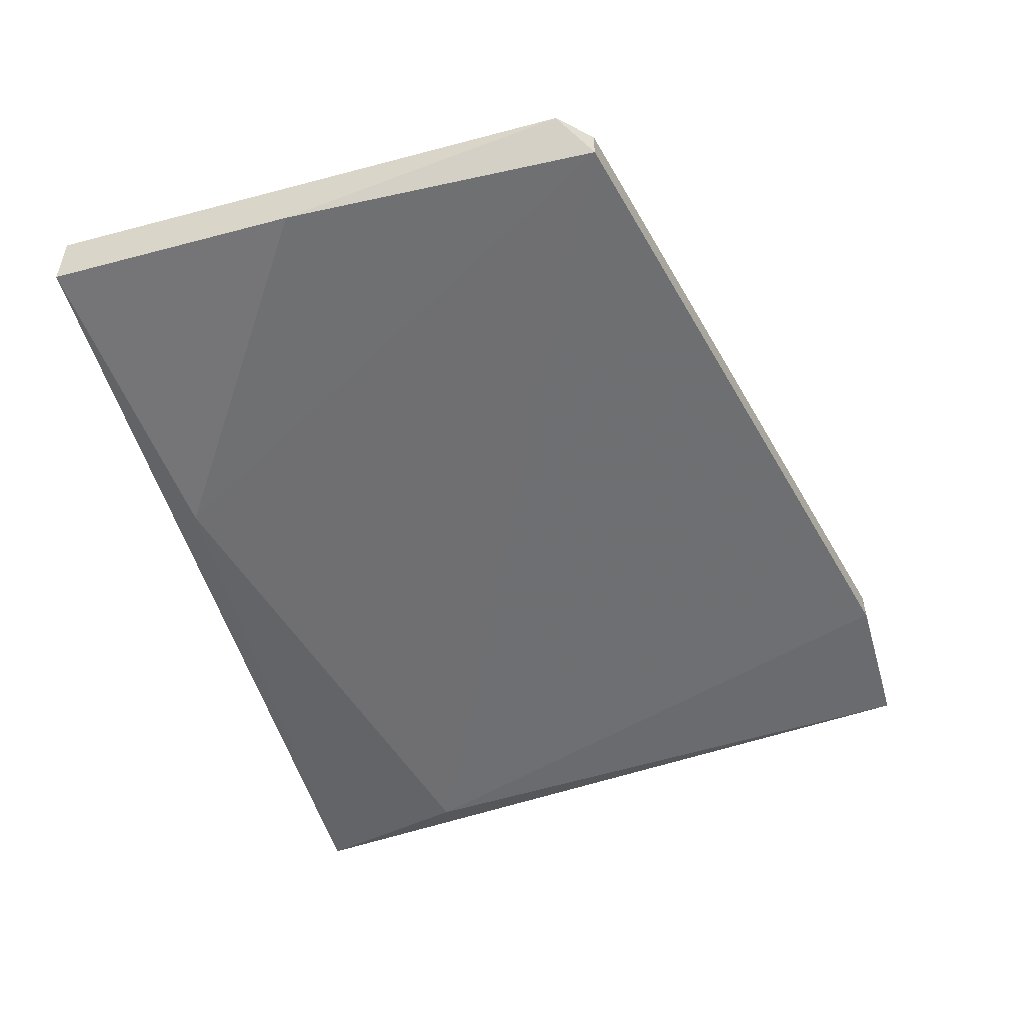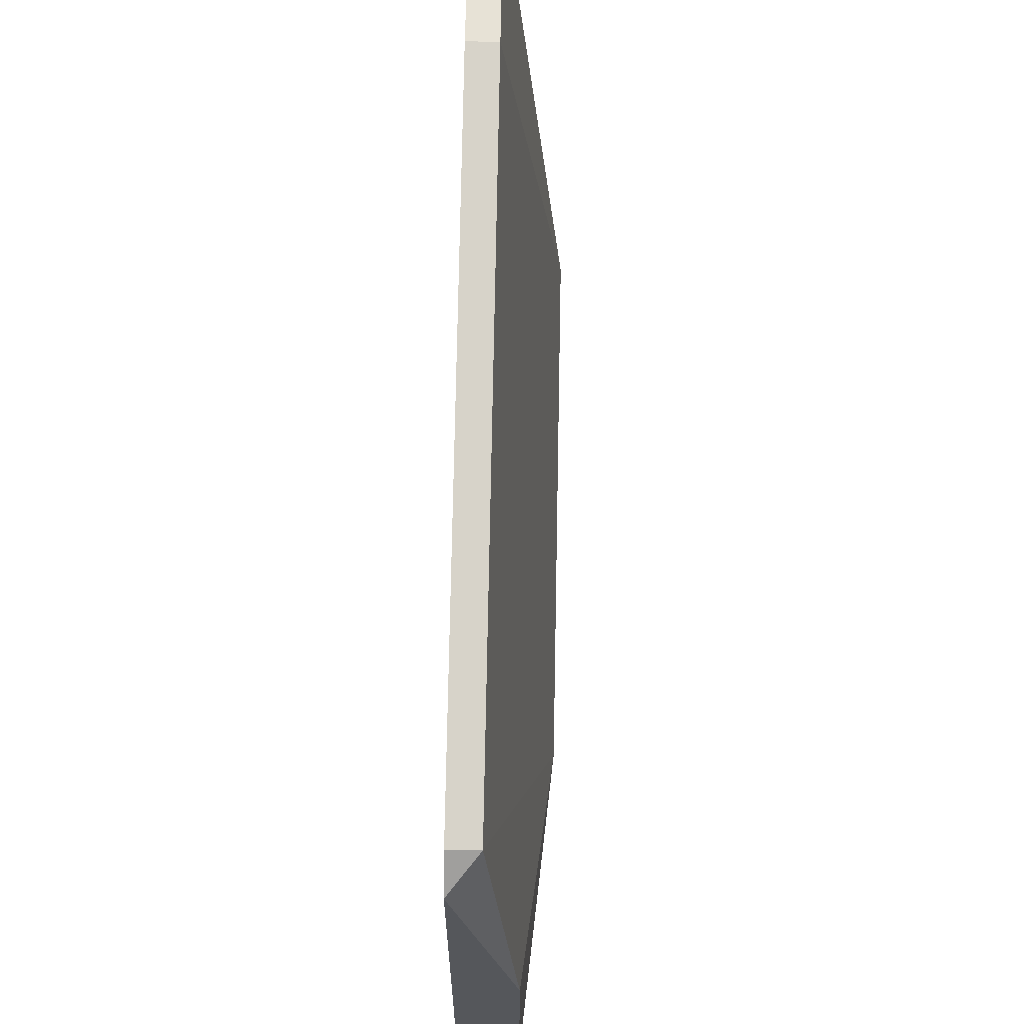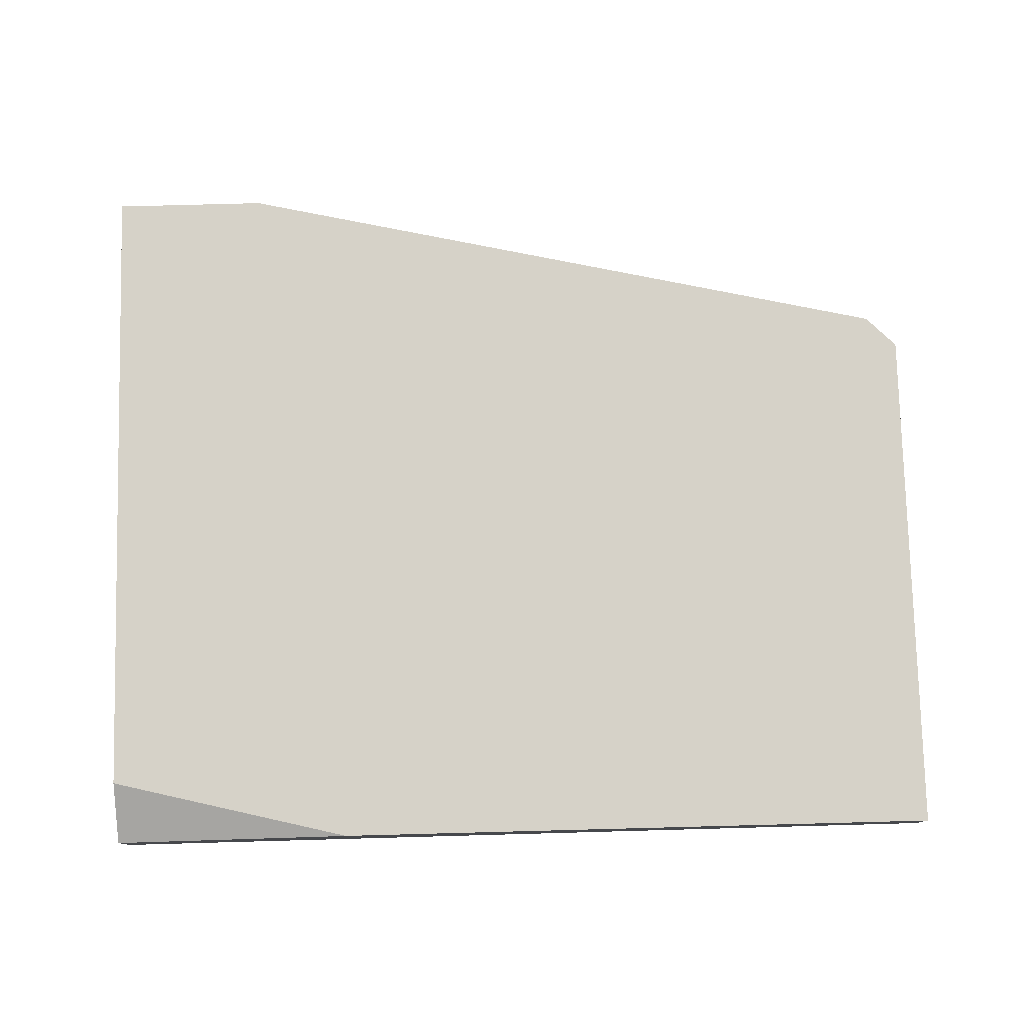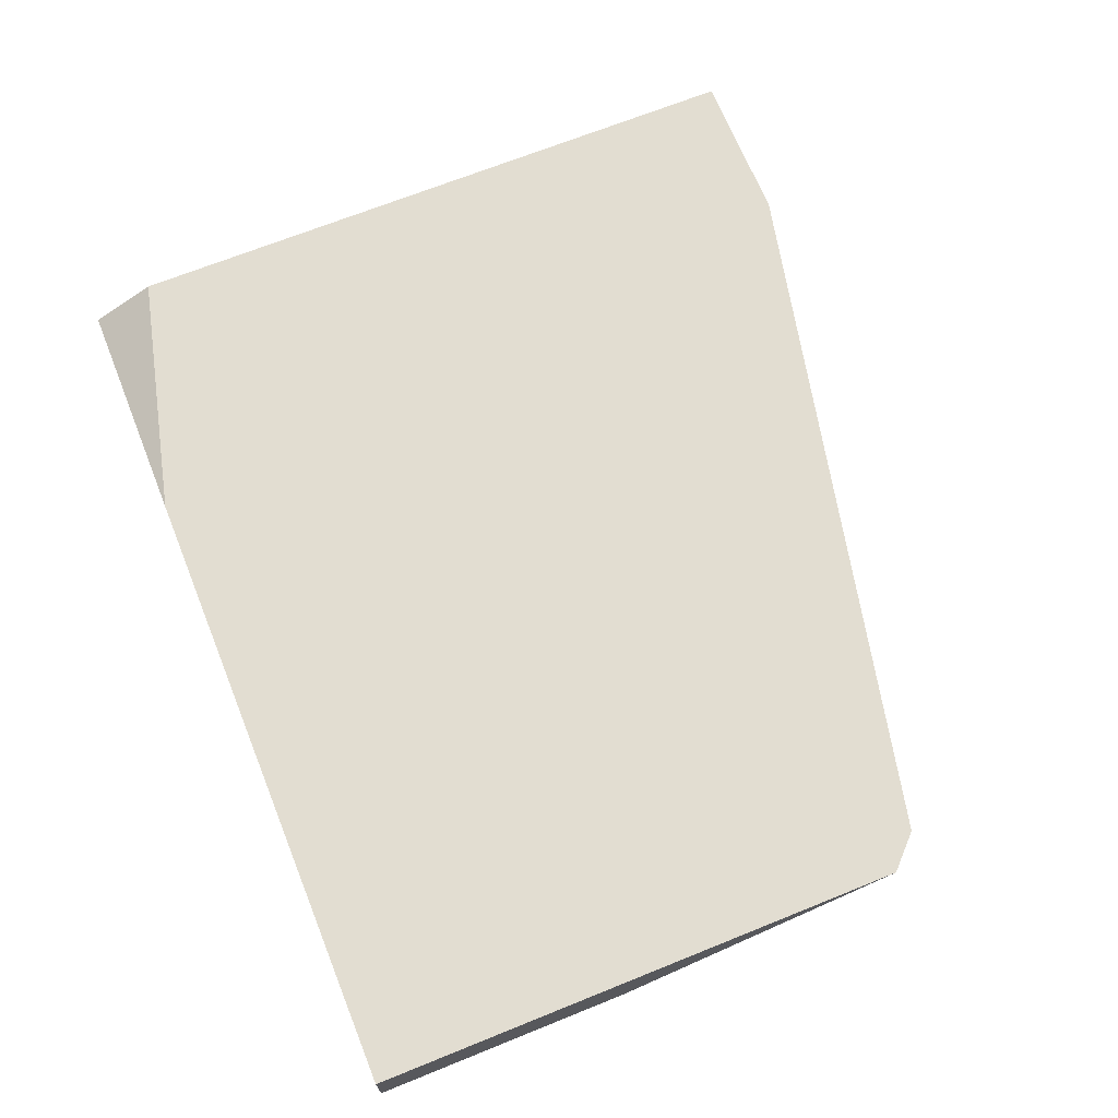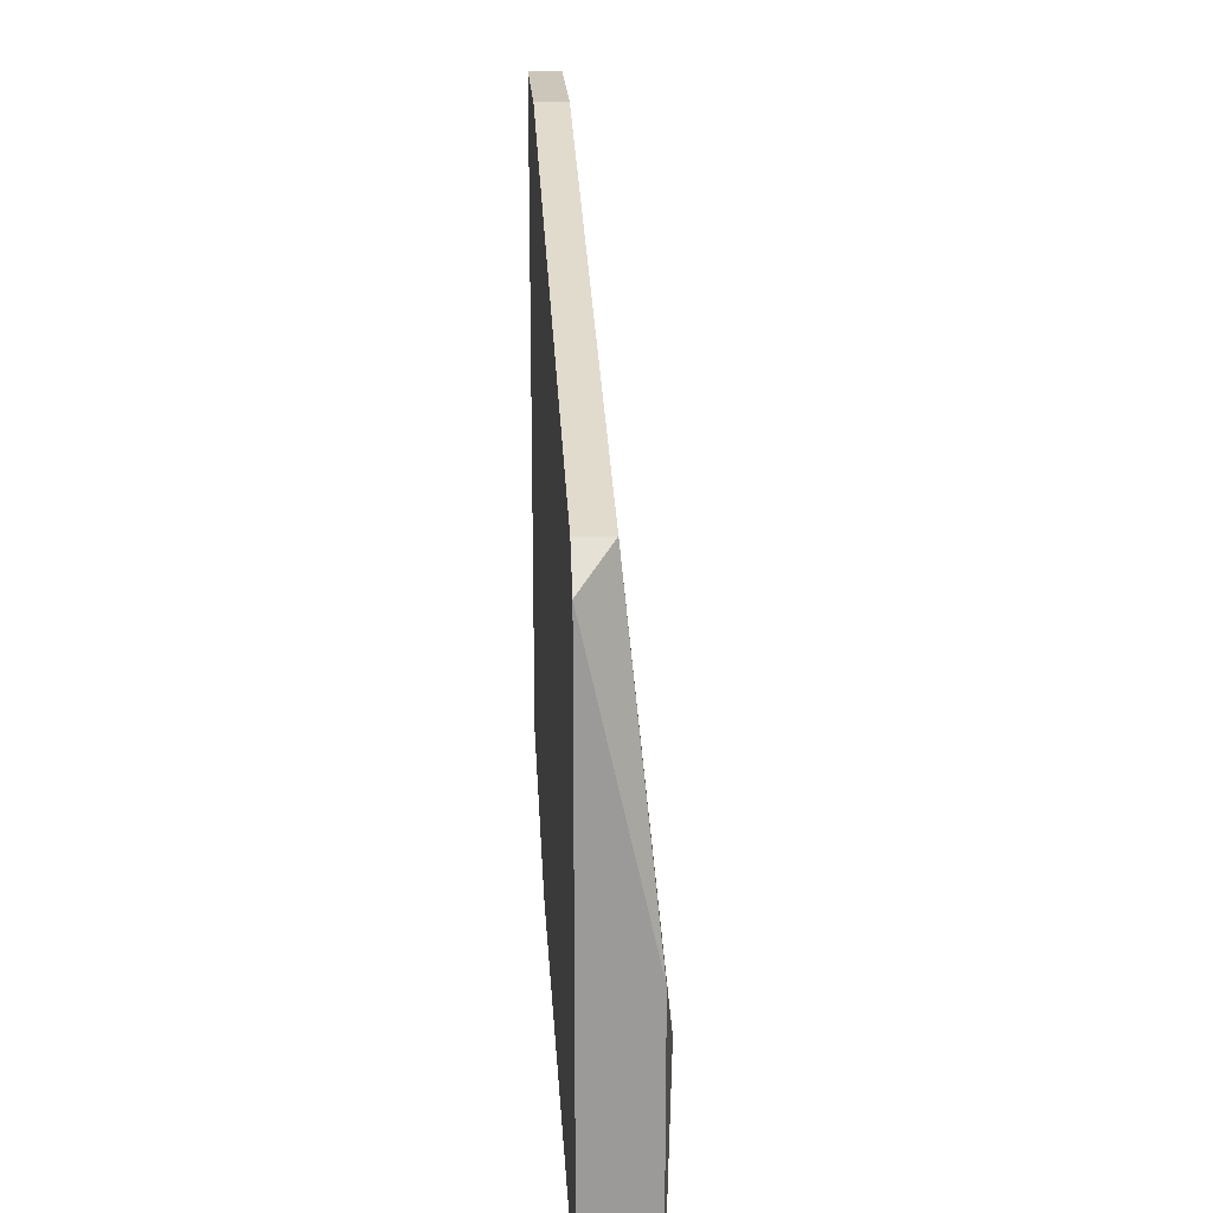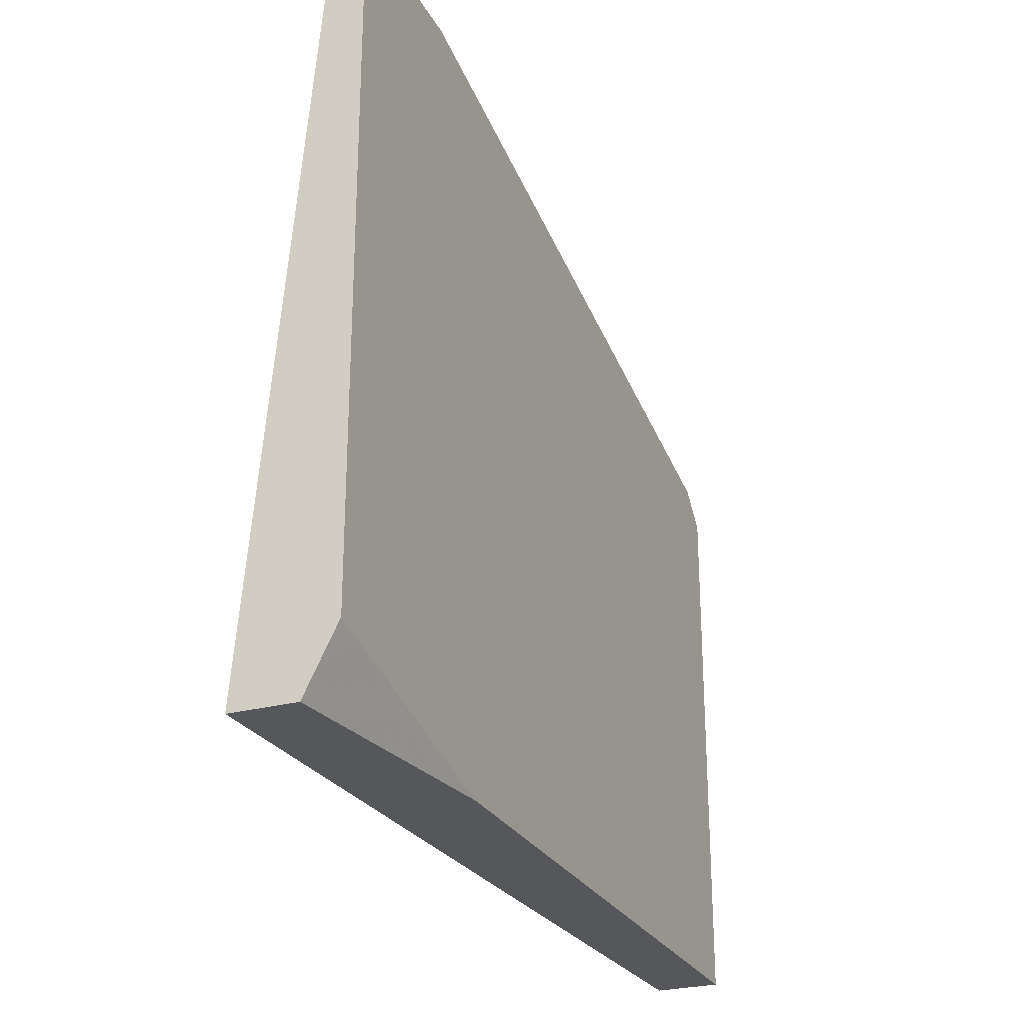
<metadata>
{"format":"obj","ext":"obj","renderer":"f3d","projection":"perspective","resolution":1024,"background":"white","views":[{"elev":-51.3,"azim":-73.9,"up":"+Y"},{"elev":63.4,"azim":-88.9,"up":"+Z"},{"elev":78.4,"azim":178.5,"up":"+Y"},{"elev":68.5,"azim":-112.0,"up":"+Y"},{"elev":20.8,"azim":-93.3,"up":"+Z"},{"elev":-26.5,"azim":112.8,"up":"+Z"}]}
</metadata>
<code>
v -0.01422 0.01062 -0.02278
v -0.04289 0.01168 -0.0281
v -0.04289 0.01168 -0.0196
v -0.04289 0.01381 -0.0281
v -0.04289 0.01381 -0.01005
v -0.02165 0.01381 -0.0281
v -0.01847 0.01274 -0.003674
v -0.01847 0.01381 -0.003674
v -0.03227 0.01062 -0.02703
v -0.04183 0.01274 -0.008984
v -0.04183 0.01381 -0.008984
v -0.01316 0.01062 -0.0281
v -0.01316 0.01274 -0.0281
v -0.01316 0.01274 -0.003674
v -0.01316 0.01381 -0.003674
v -0.01316 0.01381 -0.02597
f 11 7 8
f 2 4 12
f 14 12 16
f 16 4 11
f 4 2 3
f 14 16 15
f 16 11 15
f 2 12 9
f 3 2 9
f 3 9 10
f 12 14 1
f 9 12 1
f 10 9 1
f 12 4 6
f 4 16 6
f 14 15 7
f 11 10 7
f 1 14 7
f 10 1 7
f 11 4 5
f 4 3 5
f 3 10 5
f 10 11 5
f 16 12 13
f 12 6 13
f 6 16 13
f 15 11 8
f 7 15 8

</code>
